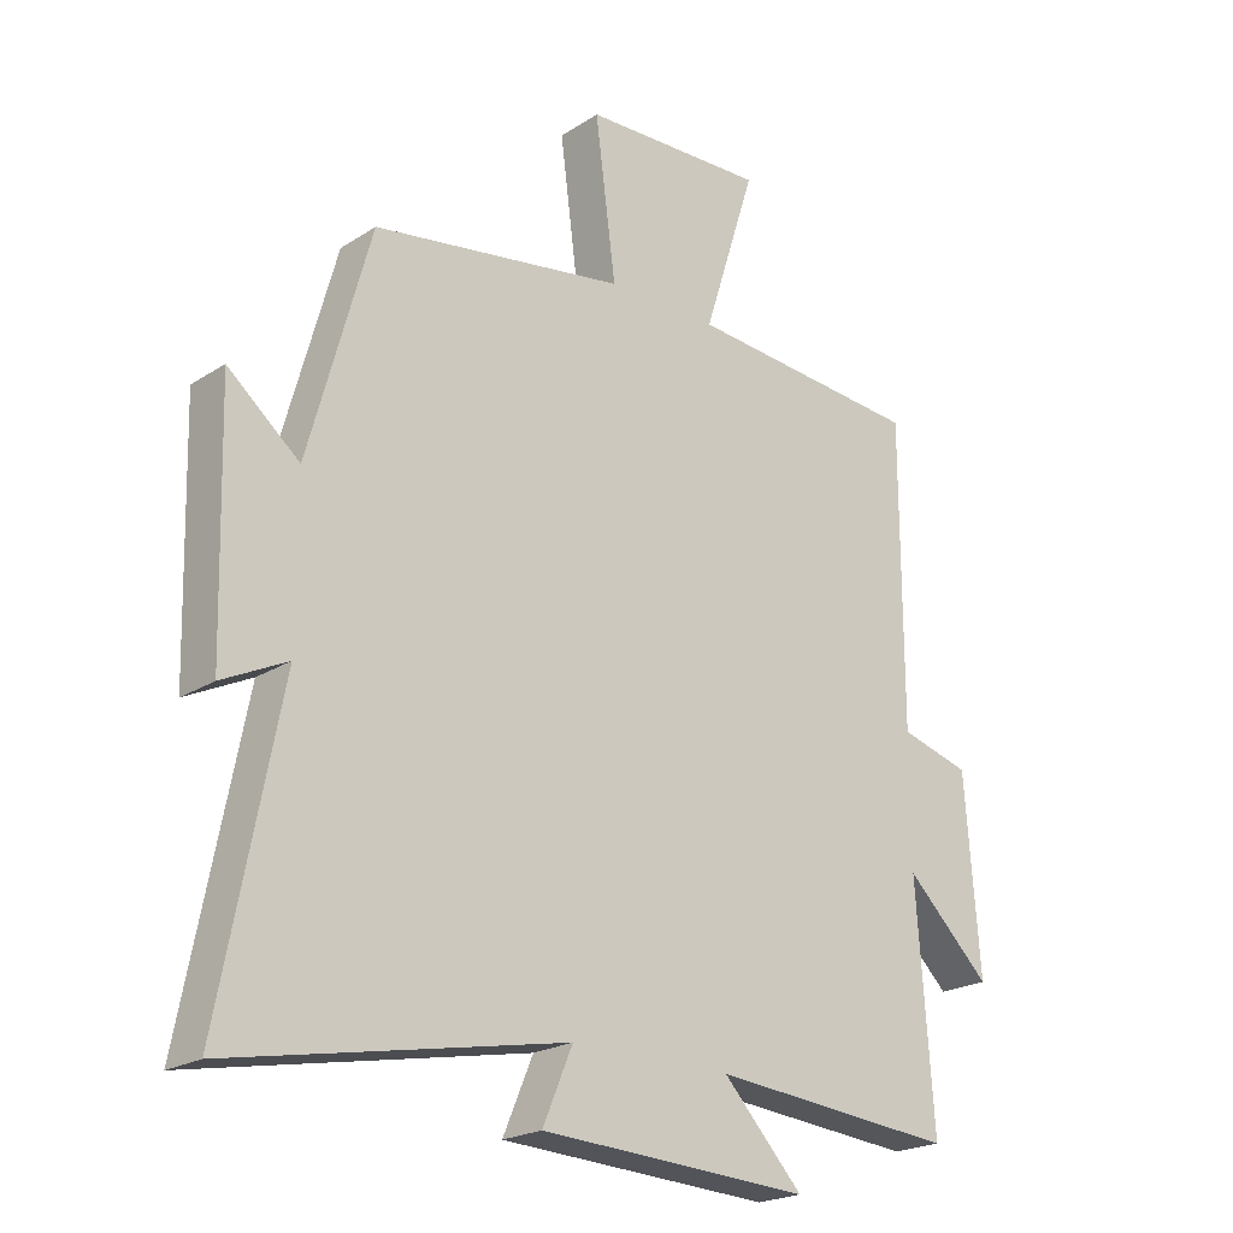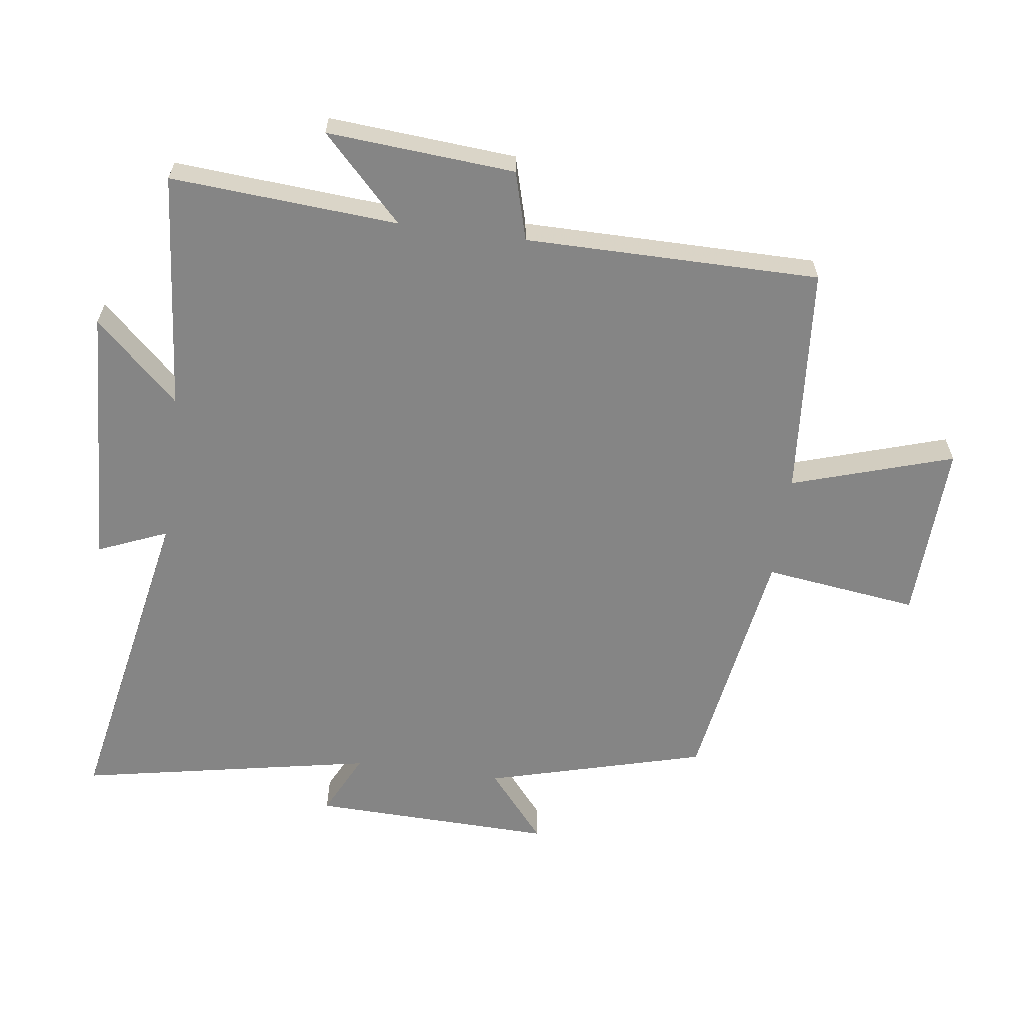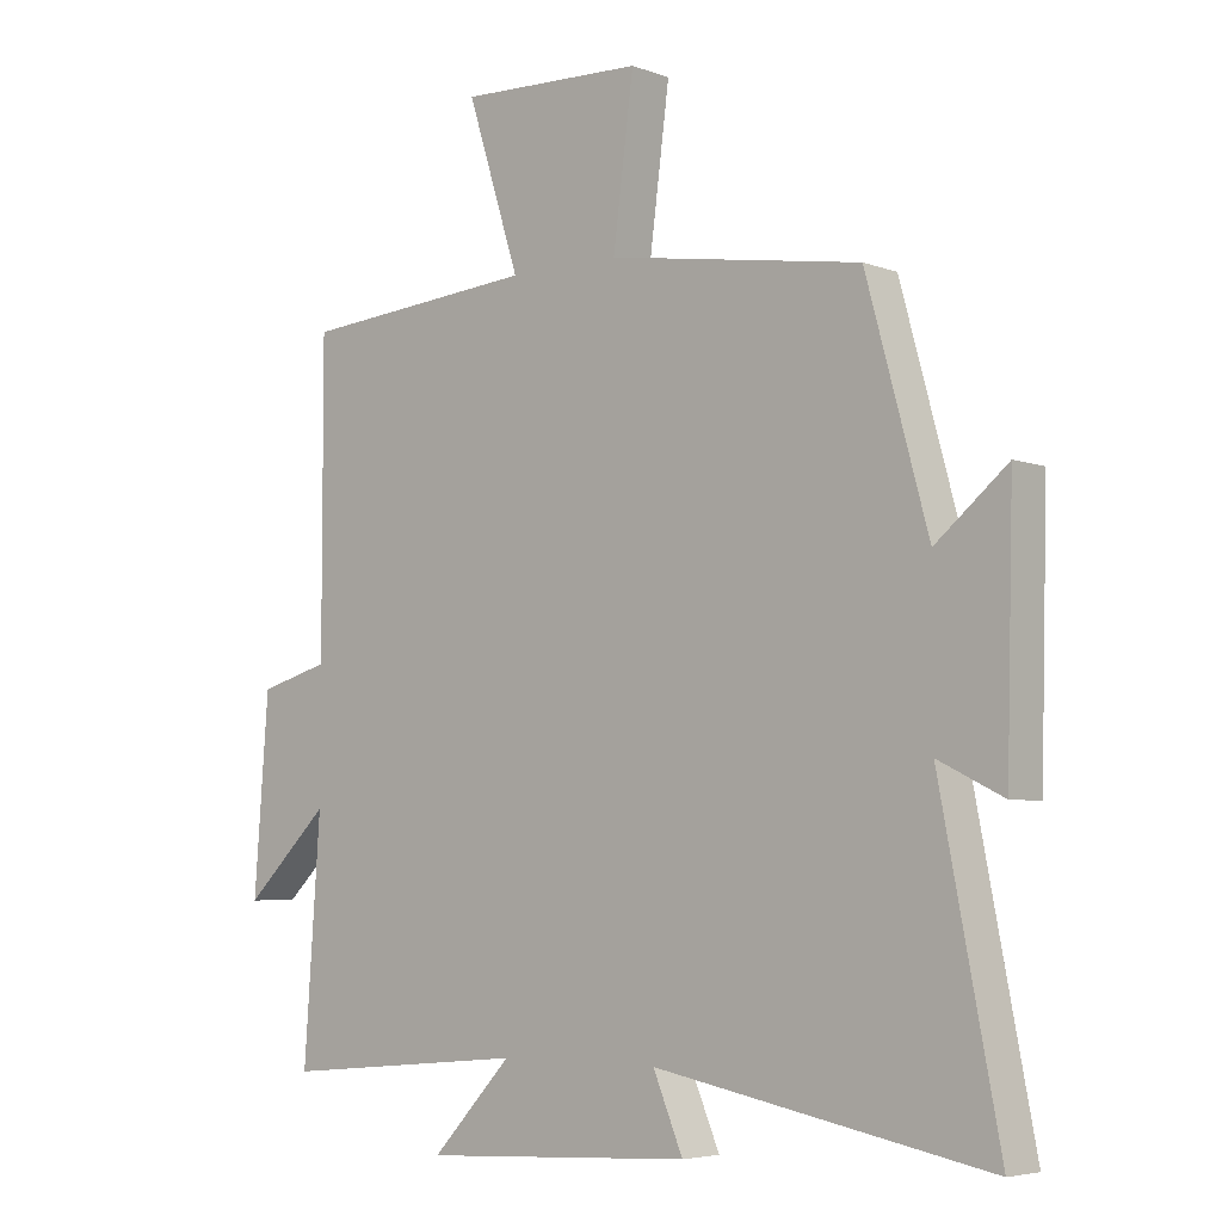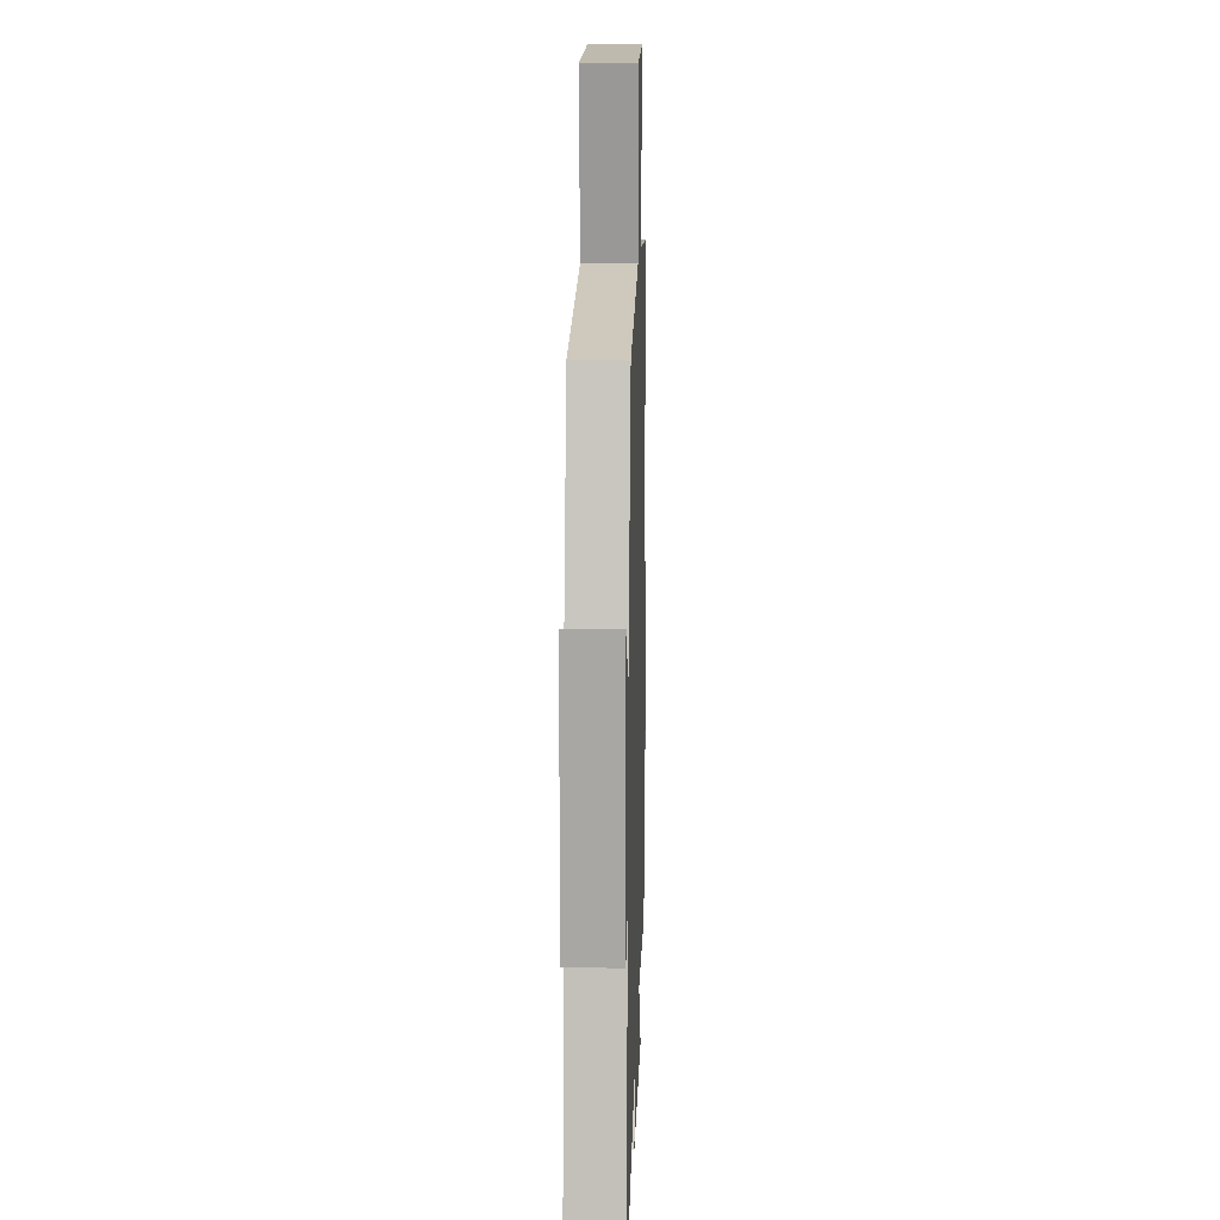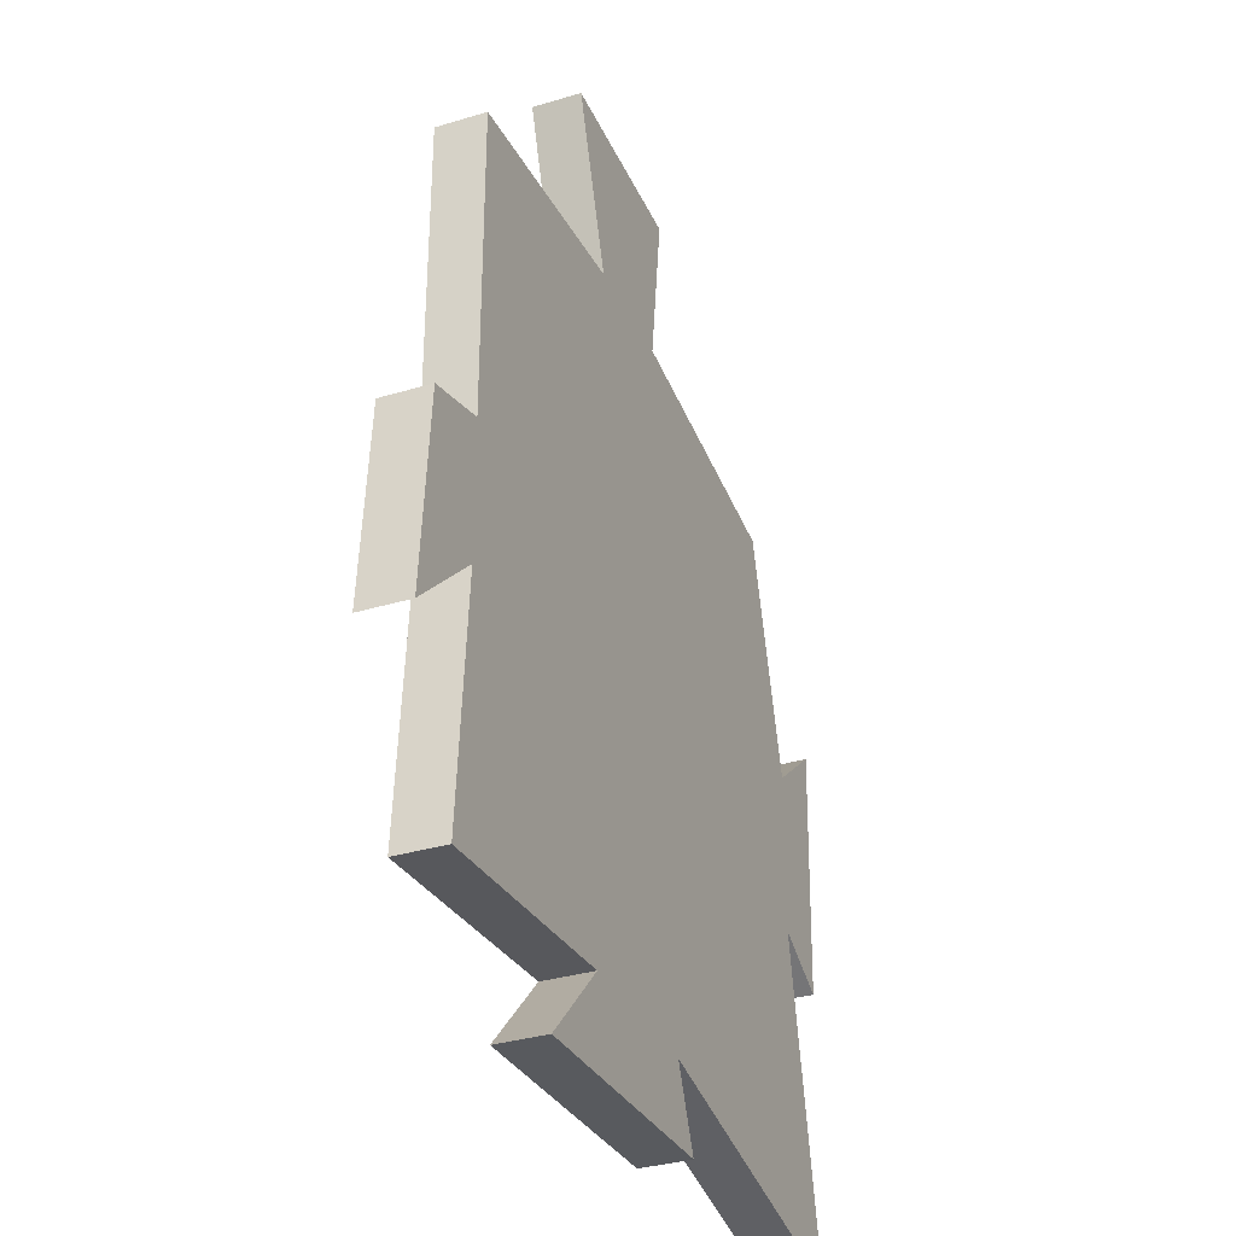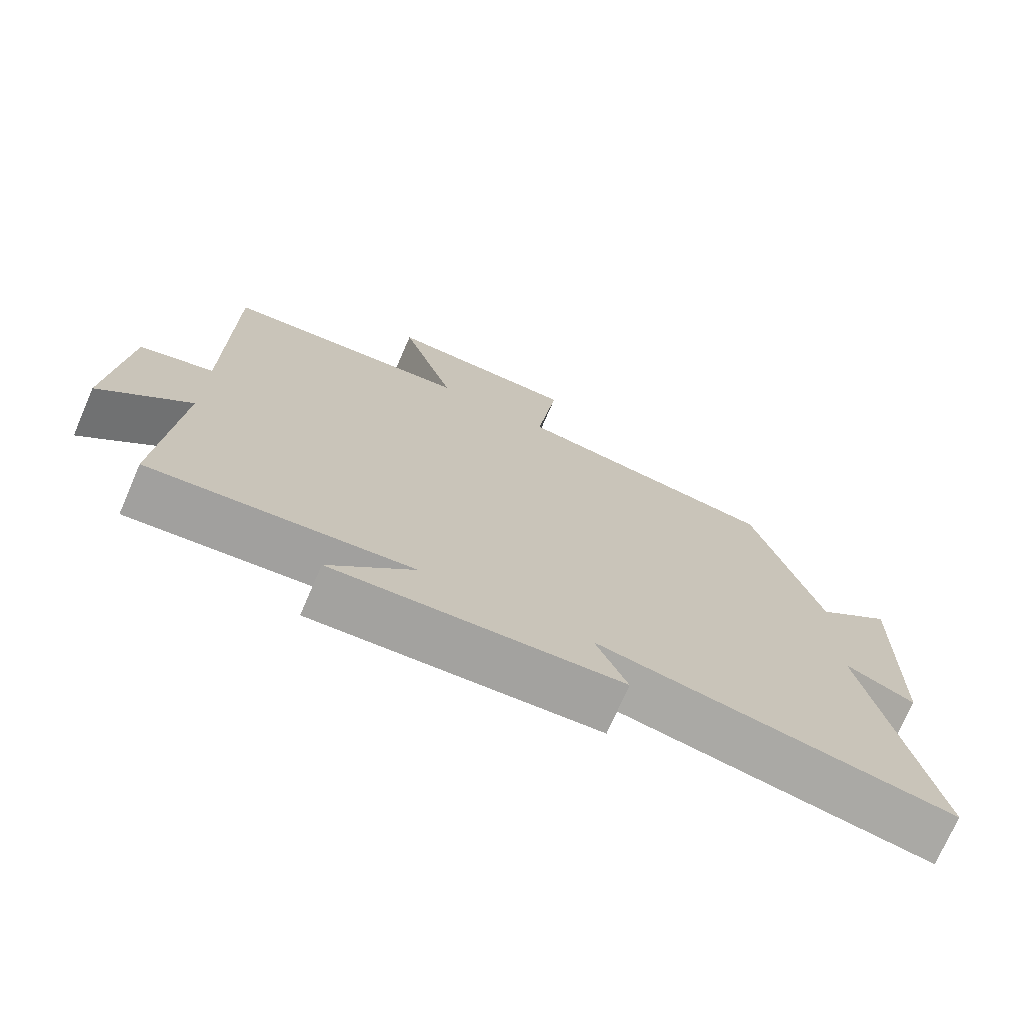
<metadata>
{"format":"obj","ext":"obj","renderer":"f3d","projection":"perspective","resolution":1024,"background":"white","views":[{"elev":-21.7,"azim":138.2,"up":"+Z"},{"elev":-61.7,"azim":-97.8,"up":"+Y"},{"elev":-5.1,"azim":40.9,"up":"+Z"},{"elev":13.7,"azim":91.7,"up":"+Z"},{"elev":-33.7,"azim":-67.6,"up":"+Z"},{"elev":-73.5,"azim":-23.5,"up":"+Z"}]}
</metadata>
<code>
v 0.407 0.07 0.44
v 0.5 0.07 0.1
v 0.608 0.07 0.19
v 0.598 0.07 -0.186
v 0.5 0.07 -0.138
v 0.589 0.07 -0.596
v 0.088 0.07 -0.5
v 0.133 0.07 -0.607
v -0.275 0.07 -0.629
v -0.154 0.07 -0.5
v -0.525 0.07 -0.534
v -0.5 0.07 -0.182
v -0.628 0.07 -0.306
v -0.606 0.07 -0.016
v -0.5 0.07 0.014
v -0.5 0.07 0.47
v -0.143 0.07 0.5
v -0.222 0.07 0.749
v 0.056 0.07 0.739
v 0.025 0.07 0.5
v 0.407 0 0.44
v 0.5 0 0.1
v 0.608 0 0.19
v 0.598 0 -0.186
v 0.5 0 -0.138
v 0.589 0 -0.596
v 0.088 0 -0.5
v 0.133 0 -0.607
v -0.275 0 -0.629
v -0.154 0 -0.5
v -0.525 0 -0.534
v -0.5 0 -0.182
v -0.628 0 -0.306
v -0.606 0 -0.016
v -0.5 0 0.014
v -0.5 0 0.47
v -0.143 0 0.5
v -0.222 0 0.749
v 0.056 0 0.739
v 0.025 0 0.5
f 17 18 19 20
f 20 1 2
f 17 20 2
f 16 17 2
f 15 16 2
f 12 13 14 15
f 12 15 2
f 10 11 12 2
f 7 8 9 10
f 7 10 2 3
f 5 6 7
f 5 7 3
f 3 4 5
f 40 39 38 37
f 22 21 40
f 22 40 37
f 22 37 36
f 22 36 35
f 35 34 33 32
f 22 35 32
f 22 32 31 30
f 30 29 28 27
f 23 22 30 27
f 27 26 25
f 23 27 25
f 25 24 23
f 1 21 22 2
f 2 22 23 3
f 3 23 24 4
f 4 24 25 5
f 5 25 26 6
f 6 26 27 7
f 7 27 28 8
f 8 28 29 9
f 9 29 30 10
f 10 30 31 11
f 11 31 32 12
f 12 32 33 13
f 13 33 34 14
f 14 34 35 15
f 15 35 36 16
f 16 36 37 17
f 17 37 38 18
f 18 38 39 19
f 19 39 40 20
f 20 40 21 1

</code>
